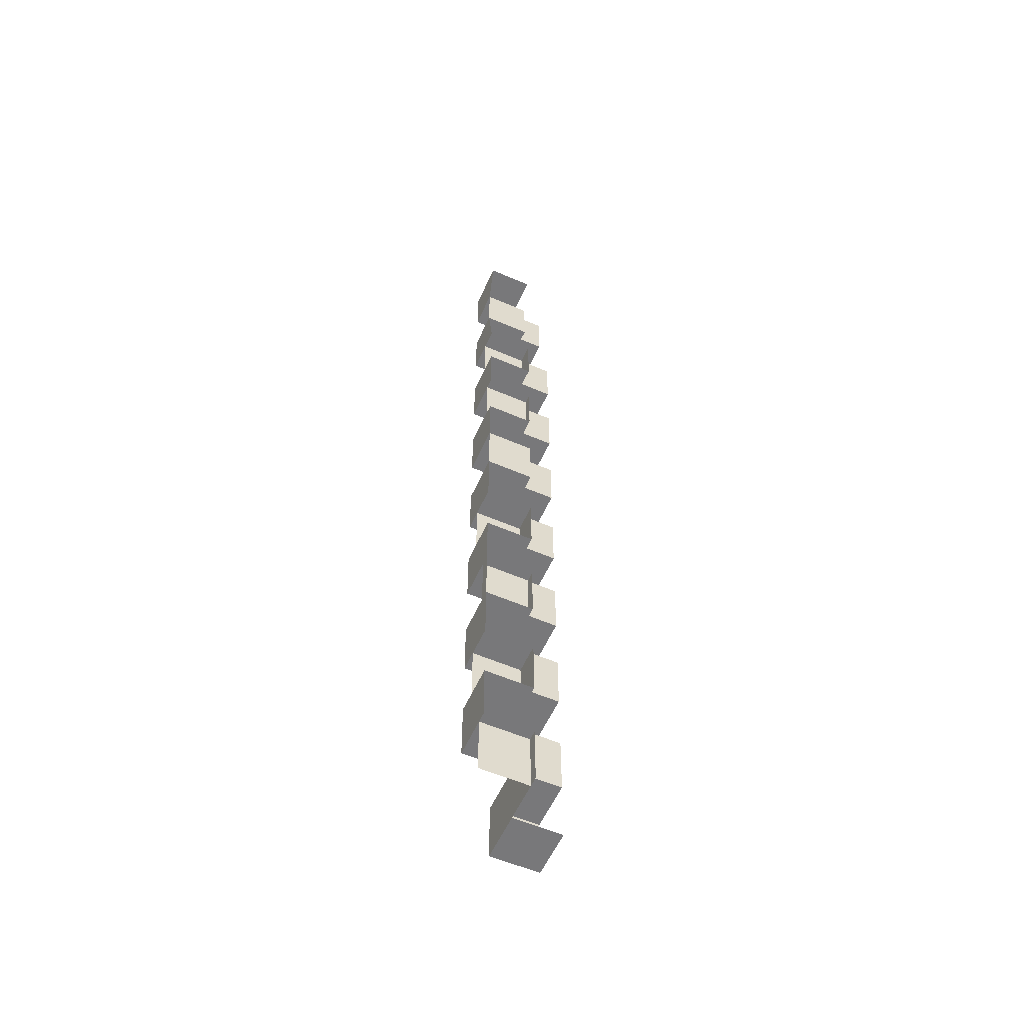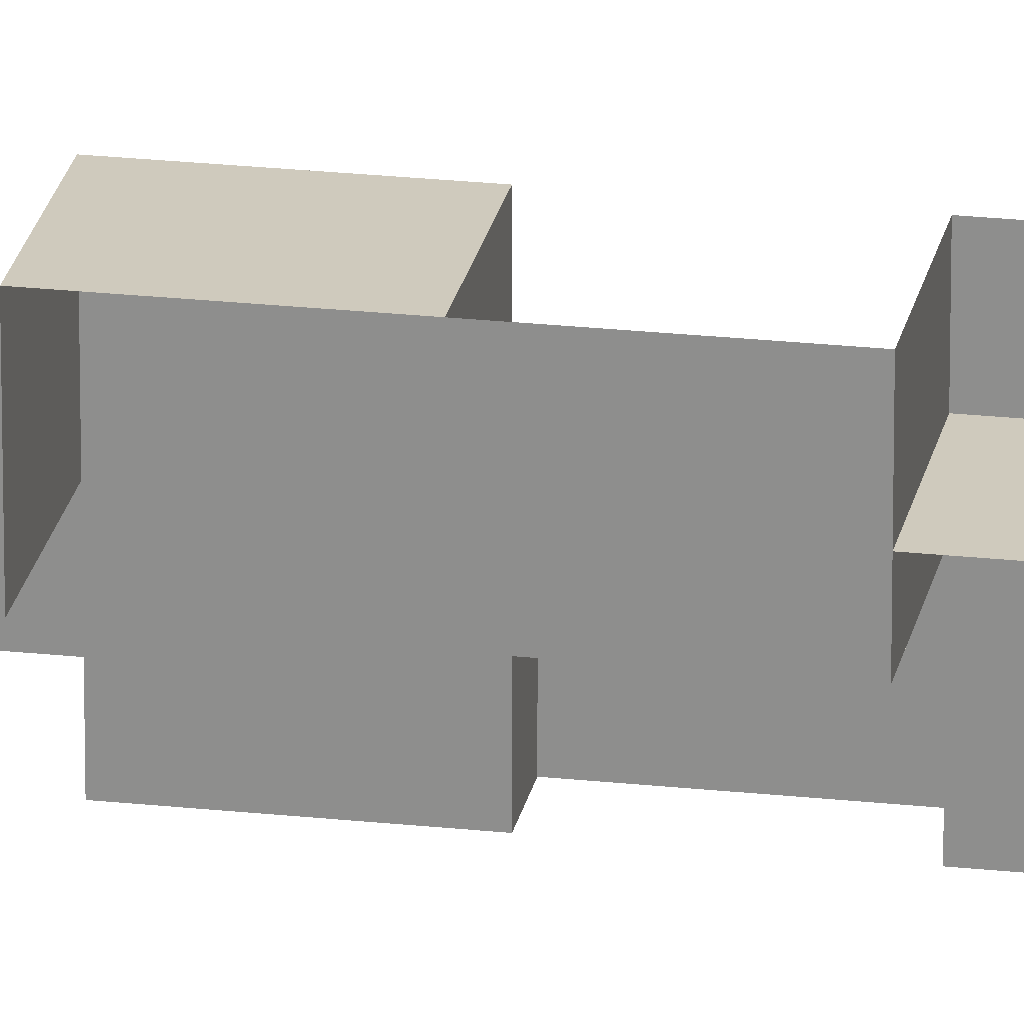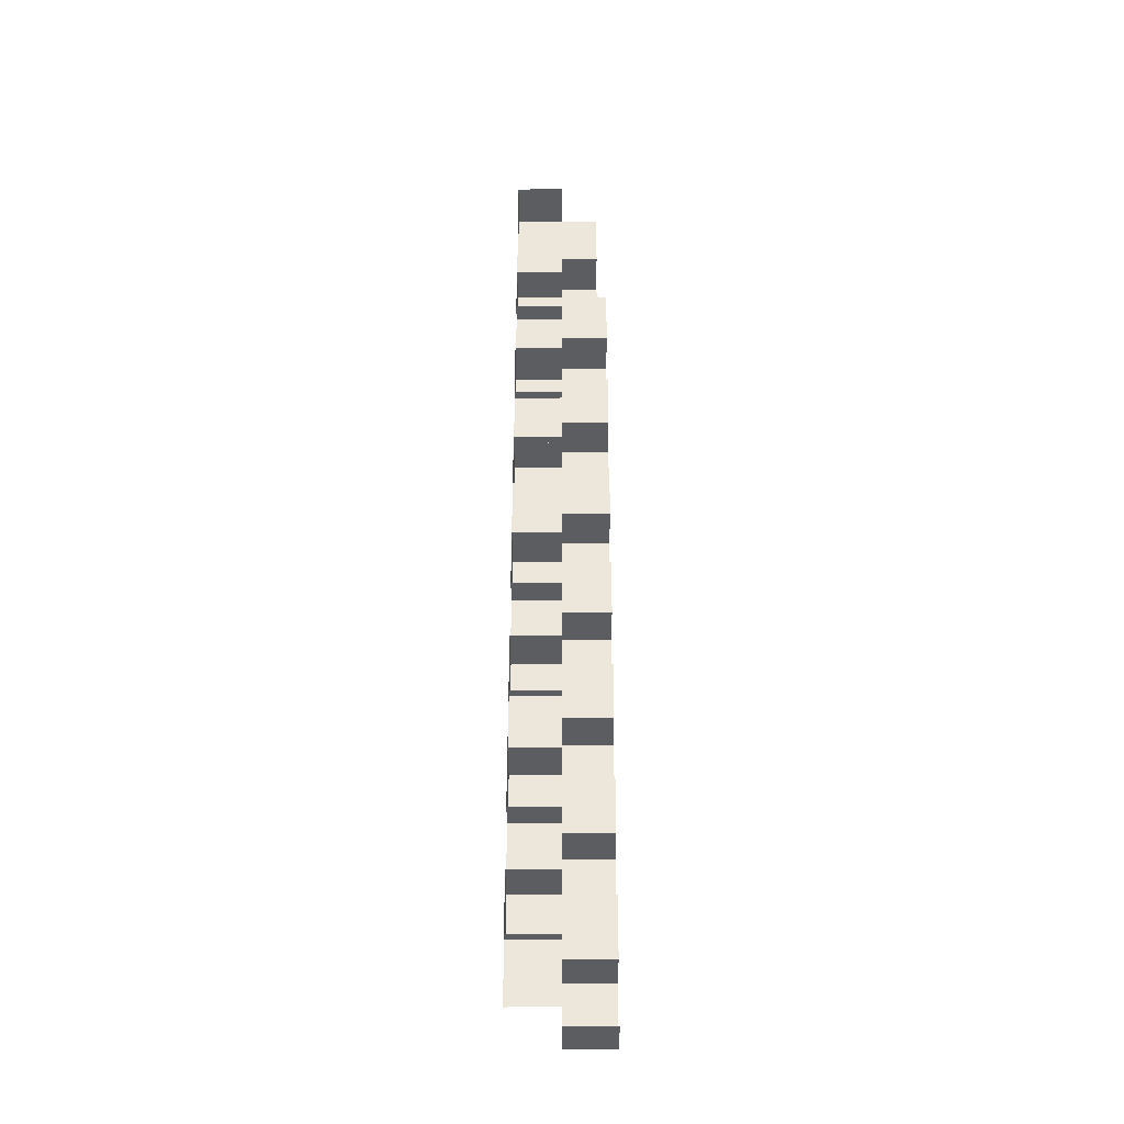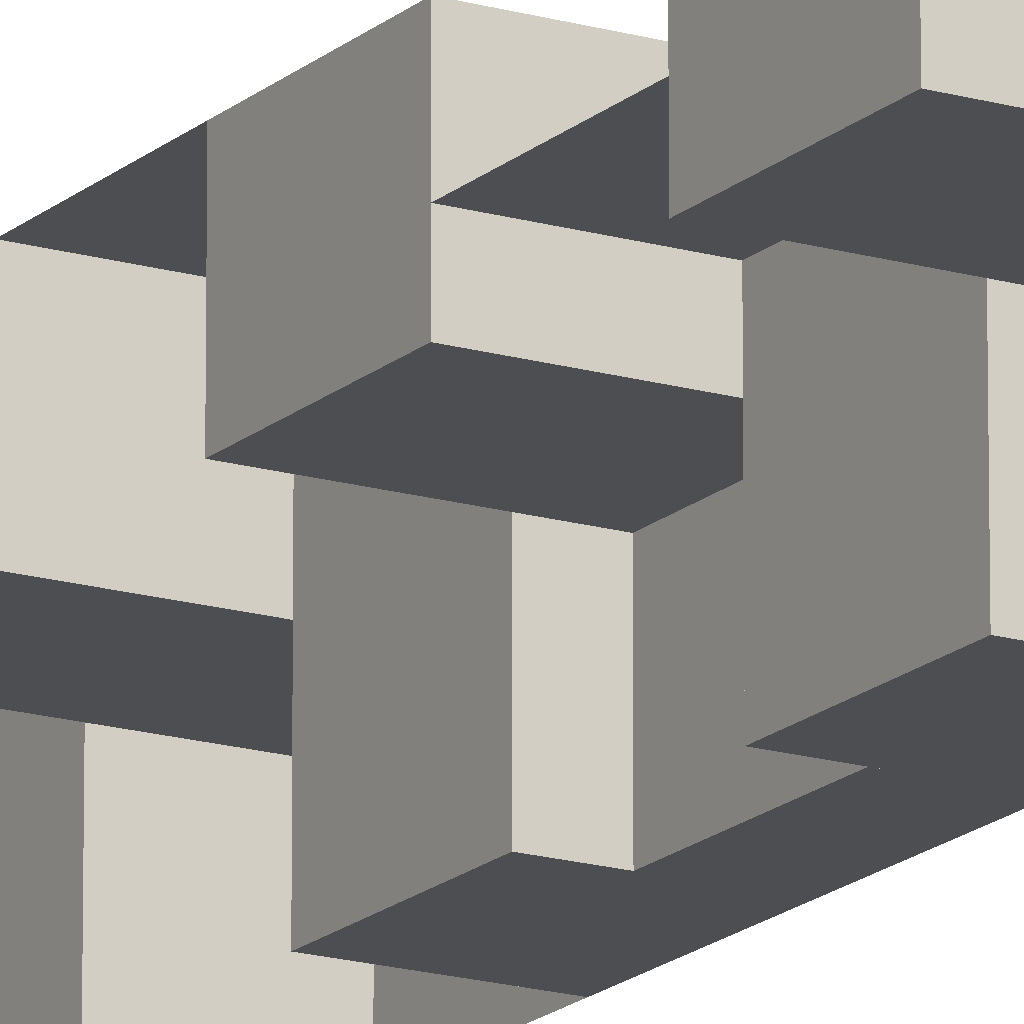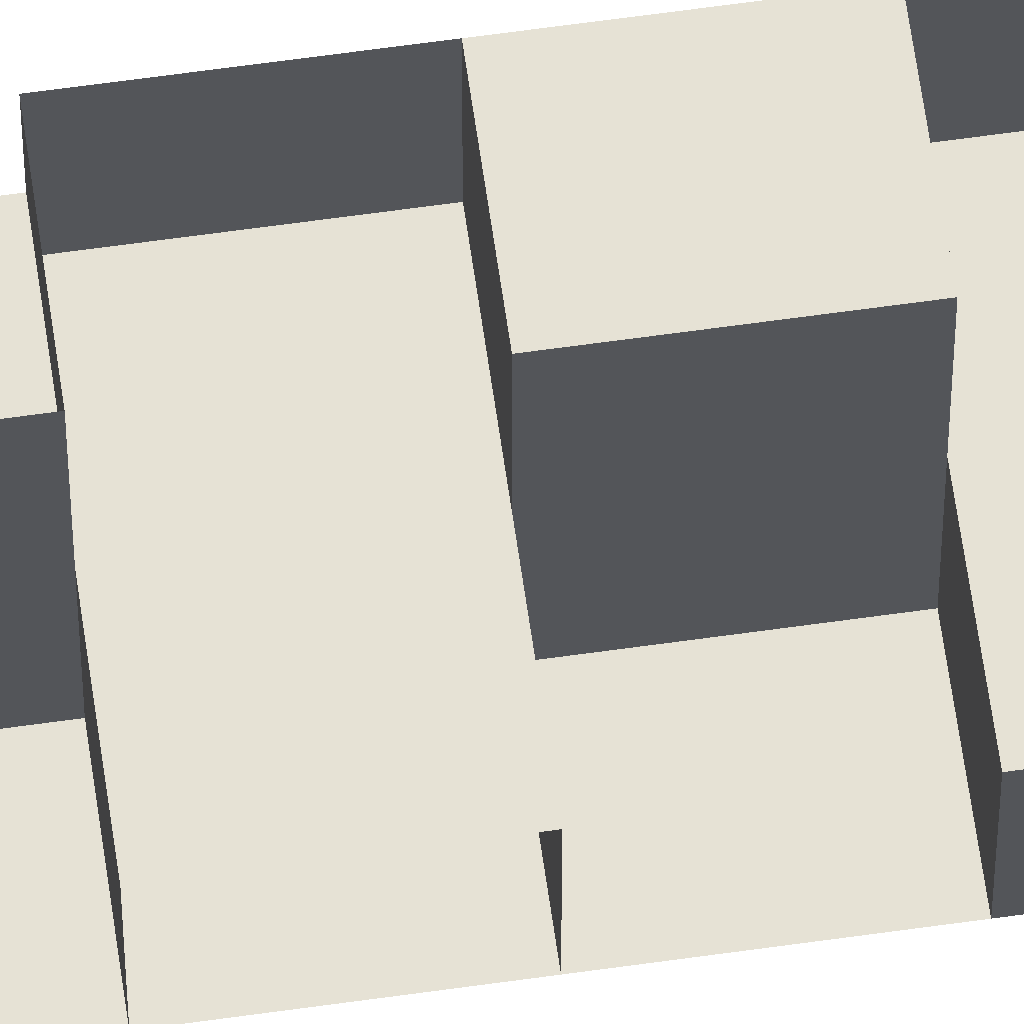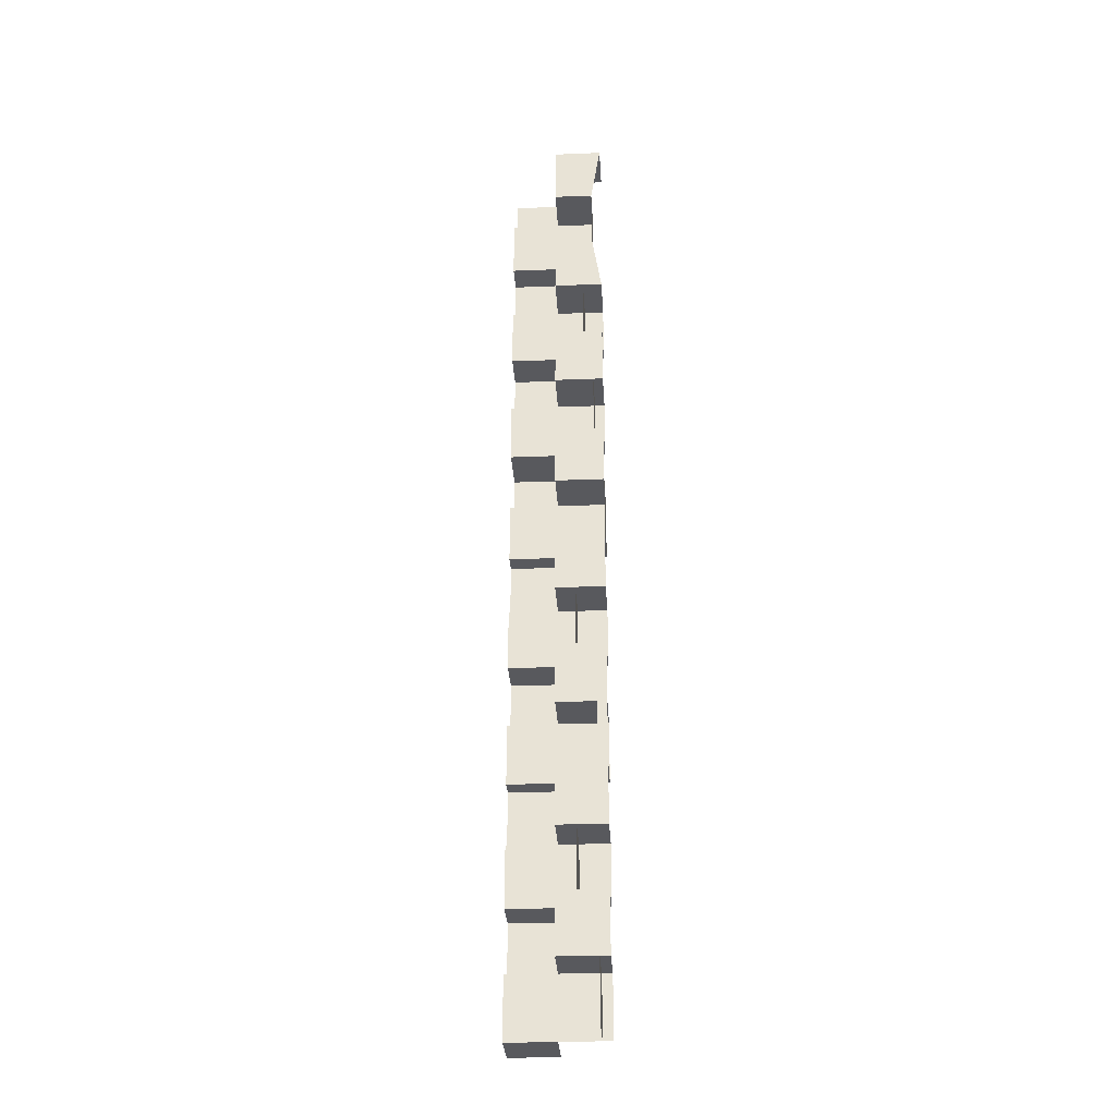
<metadata>
{"format":"obj","ext":"obj","renderer":"f3d","projection":"perspective","resolution":1024,"background":"white","views":[{"elev":-57.6,"azim":-24.1,"up":"+Y"},{"elev":23.1,"azim":-79.4,"up":"+Z"},{"elev":-36.8,"azim":0.2,"up":"+Y"},{"elev":-17.0,"azim":-30.7,"up":"+Z"},{"elev":64.0,"azim":81.9,"up":"+Z"},{"elev":-30.0,"azim":-86.7,"up":"+Y"}]}
</metadata>
<code>
o Inner_Corner_Wall
v 0.05 0 0.1
v 0.09 1 0.05
v 0.05 0 0.05
v 0.05 1 0.05
v 0.05 0.9375 0.09
v 0.05 0.875 0.09
v 0.05 0.8125 0.1
v 0.05 0.75 0.1
v 0.05 0.6875 0.1
v 0.05 0.625 0.1
v 0.05 0.5625 0.1
v 0.05 0.5 0.1
v 0.05 0.4375 0.1
v 0.05 0.375 0.1
v 0.05 0.3125 0.1
v 0.05 0.25 0.1
v 0.05 0.1875 0.1
v 0.05 0.125 0.1
v 0.05 0.0625 0.1
v 0.1 0.0625 0.05
v 0.1 0.125 0.05
v 0.1 0.1875 0.05
v 0.1 0.25 0.05
v 0.1 0.3125 0.05
v 0.1 0.375 0.05
v 0.1 0.4375 0.05
v 0.1 0.5 0.05
v 0.1 0.5625 0.05
v 0.1 0.625 0.05
v 0.1 0.6875 0.05
v 0.1 0.75 0.05
v 0.1 0.8125 0.05
v 0.1 0.875 0.05
v 0.09 0.9375 0.05
v 0.05 0.0625 0.05
v 0.05 0.125 0.05
v 0.05 0.1875 0.05
v 0.05 0.25 0.05
v 0.05 0.3125 0.05
v 0.05 0.375 0.05
v 0.05 0.4375 0.05
v 0.05 0.5 0.05
v 0.05 0.5625 0.05
v 0.05 0.625 0.05
v 0.05 0.6875 0.05
v 0.05 0.75 0.05
v 0.05 0.8125 0.05
v 0.05 0.875 0.05
v 0.05 0.9375 0.05
v 0.05 0 0
v 0.1 0 0
v 0.1 0.0625 0
v 0.1 0.125 0
v 0.1 0.1875 0
v 0.1 0.25 0
v 0.1 0.3125 0
v 0.1 0.375 0
v 0.1 0.4375 0
v 0.1 0.5 0
v 0.1 0.5625 0
v 0.1 0.625 0
v 0.1 0.6875 0
v 0.1 0.75 0
v 0.1 0.8125 0
v 0.1 0.875 0
v 0.09 0.9375 0
v 0.05 0.0625 0
v 0.05 0.125 0
v 0.05 0.1875 0
v 0.05 0.25 0
v 0.05 0.3125 0
v 0.05 0.375 0
v 0.05 0.4375 0
v 0.05 0.5 0
v 0.05 0.5625 0
v 0.05 0.625 0
v 0.05 0.6875 0
v 0.05 0.75 0
v 0.05 0.8125 0
v 0.05 0.875 0
v 0.05 0.9375 0
v 0 1 0.05
v 0 1 0.1
v 0 0.9375 0.05
v 0 0.9375 0.09
v 0 0.875 0.09
v 0 0.8125 0.1
v 0 0.75 0.1
v 0 0.6875 0.1
v 0 0.625 0.1
v 0 0.5625 0.1
v 0 0.5 0.1
v 0 0.4375 0.1
v 0 0.375 0.1
v 0 0.3125 0.1
v 0 0.25 0.1
v 0 0.1875 0.1
v 0 0.125 0.1
v 0 0.0625 0.1
v 0 0.0625 0.05
v 0 0.125 0.05
v 0 0.1875 0.05
v 0 0.25 0.05
v 0 0.3125 0.05
v 0 0.375 0.05
v 0 0.4375 0.05
v 0 0.5 0.05
v 0 0.5625 0.05
v 0 0.625 0.05
v 0 0.6875 0.05
v 0 0.75 0.05
v 0 0.8125 0.05
v 0 0.875 0.05
v 0.09 1 0
v 0.07 0.1875 0
v 0.07 0.25 0
v 0.07 0.1875 0.05
v 0.07 0.25 0.05
v 0.05 0.1875 0.07
v 0.05 0.125 0.07
v 0 0.1875 0.07
v 0 0.125 0.07
v 0.05 0.4375 0.07
v 0.05 0.375 0.07
v 0 0.4375 0.07
v 0 0.375 0.07
v 0.07 0.5 0
v 0.07 0.4375 0
v 0.07 0.4375 0.05
v 0.07 0.5 0.05
v 0.05 0.6875 0.09
v 0.05 0.625 0.09
v 0 0.625 0.09
v 0 0.6875 0.09
v 0.09 0.6875 0
v 0.09 0.75 0
v 0.09 0.6875 0.05
v 0.09 0.75 0.05
v 0.09 0.0625 0.05
v 0.09 0.125 0.05
v 0.09 0.0625 0
v 0.09 0.125 0
v 0.05 0.0625 0.09
v 0.05 0 0.09
v 0 0.0625 0.09
v 0 0 0.09
v 0.05 0.3125 0.09
v 0.05 0.25 0.09
v 0 0.25 0.09
v 0 0.3125 0.09
v 0.09 0.375 0
v 0.09 0.3125 0
v 0.09 0.3125 0.05
v 0.09 0.375 0.05
v 0.08 0.8125 0
v 0.08 0.875 0
v 0.08 0.8125 0.05
v 0.08 0.875 0.05
v 0.05 0.8125 0.08
v 0.05 0.75 0.08
v 0 0.8125 0.08
v 0 0.75 0.08
v 0.05 1 0.1
v 0.1 0 0.05
f 44 90 10
f 19 3 1
f 17 36 18
f 11 108 43
f 15 38 16
f 49 82 4
f 13 40 14
f 43 109 44
f 11 42 12
f 22 115 54
f 9 44 10
f 42 92 12
f 7 46 8
f 13 106 41
f 5 48 6
f 2 49 4
f 42 59 27
f 33 47 48
f 45 76 44
f 31 45 46
f 28 75 43
f 29 43 44
f 27 41 42
f 44 61 29
f 25 39 40
f 43 74 42
f 23 37 38
f 21 35 36
f 52 50 67
f 66 80 81
f 64 78 79
f 62 76 77
f 60 74 75
f 58 72 73
f 56 70 71
f 54 68 69
f 47 78 46
f 40 57 25
f 35 50 3
f 49 80 48
f 38 55 23
f 22 69 37
f 37 68 36
f 36 53 21
f 34 81 49
f 20 67 35
f 39 70 38
f 48 65 33
f 32 79 47
f 41 72 40
f 46 63 31
f 85 82 84
f 98 100 99
f 96 102 97
f 94 104 95
f 92 106 93
f 90 108 91
f 88 110 89
f 86 112 87
f 45 111 46
f 9 110 45
f 58 127 59
f 46 88 8
f 47 113 48
f 7 112 47
f 35 101 36
f 48 86 6
f 19 100 35
f 5 84 49
f 36 98 18
f 30 135 62
f 37 103 38
f 17 102 37
f 38 96 16
f 39 105 40
f 15 104 39
f 40 94 14
f 41 107 42
f 23 117 22
f 55 118 23
f 26 128 58
f 24 152 56
f 25 153 24
f 39 152 71
f 128 41 129
f 45 135 77
f 163 82 83
f 164 50 51
f 44 109 90
f 19 35 3
f 17 37 36
f 11 91 108
f 15 39 38
f 49 84 82
f 13 41 40
f 43 108 109
f 11 43 42
f 22 117 115
f 9 45 44
f 42 107 92
f 7 47 46
f 13 93 106
f 5 49 48
f 2 34 49
f 42 74 59
f 33 32 47
f 45 77 76
f 31 30 45
f 28 60 75
f 29 28 43
f 27 26 41
f 44 76 61
f 25 24 39
f 43 75 74
f 23 22 37
f 21 20 35
f 52 51 50
f 66 65 80
f 64 63 78
f 62 61 76
f 60 59 74
f 58 57 72
f 56 55 70
f 54 53 68
f 47 79 78
f 40 72 57
f 35 67 50
f 49 81 80
f 38 70 55
f 22 54 69
f 37 69 68
f 36 68 53
f 34 66 81
f 20 52 67
f 39 71 70
f 48 80 65
f 32 64 79
f 41 73 72
f 46 78 63
f 85 83 82
f 98 101 100
f 96 103 102
f 94 105 104
f 92 107 106
f 90 109 108
f 88 111 110
f 86 113 112
f 45 110 111
f 9 89 110
f 58 128 127
f 46 111 88
f 47 112 113
f 7 87 112
f 35 100 101
f 48 113 86
f 19 99 100
f 5 85 84
f 36 101 98
f 30 137 135
f 37 102 103
f 17 97 102
f 38 103 96
f 39 104 105
f 15 95 104
f 40 105 94
f 41 106 107
f 23 118 117
f 55 116 118
f 26 129 128
f 24 153 152
f 25 154 153
f 39 153 152
f 128 73 41
f 45 137 135
f 163 4 82
f 164 3 50
f 124 125 123
f 129 127 128
f 132 134 131
f 135 138 136
f 124 126 125
f 129 130 127
f 132 133 134
f 135 137 138
f 60 29 61
f 2 66 34
f 12 91 11
f 5 86 85
f 115 118 116
f 119 122 121
f 147 149 150
f 95 149 96
f 153 151 152
f 60 28 29
f 2 114 66
f 12 92 91
f 5 6 86
f 115 117 118
f 119 120 122
f 147 148 149
f 95 150 149
f 153 154 151
f 139 142 141
f 146 143 144
f 155 158 156
f 159 162 161
f 139 140 142
f 146 145 143
f 155 157 158
f 159 160 162

</code>
